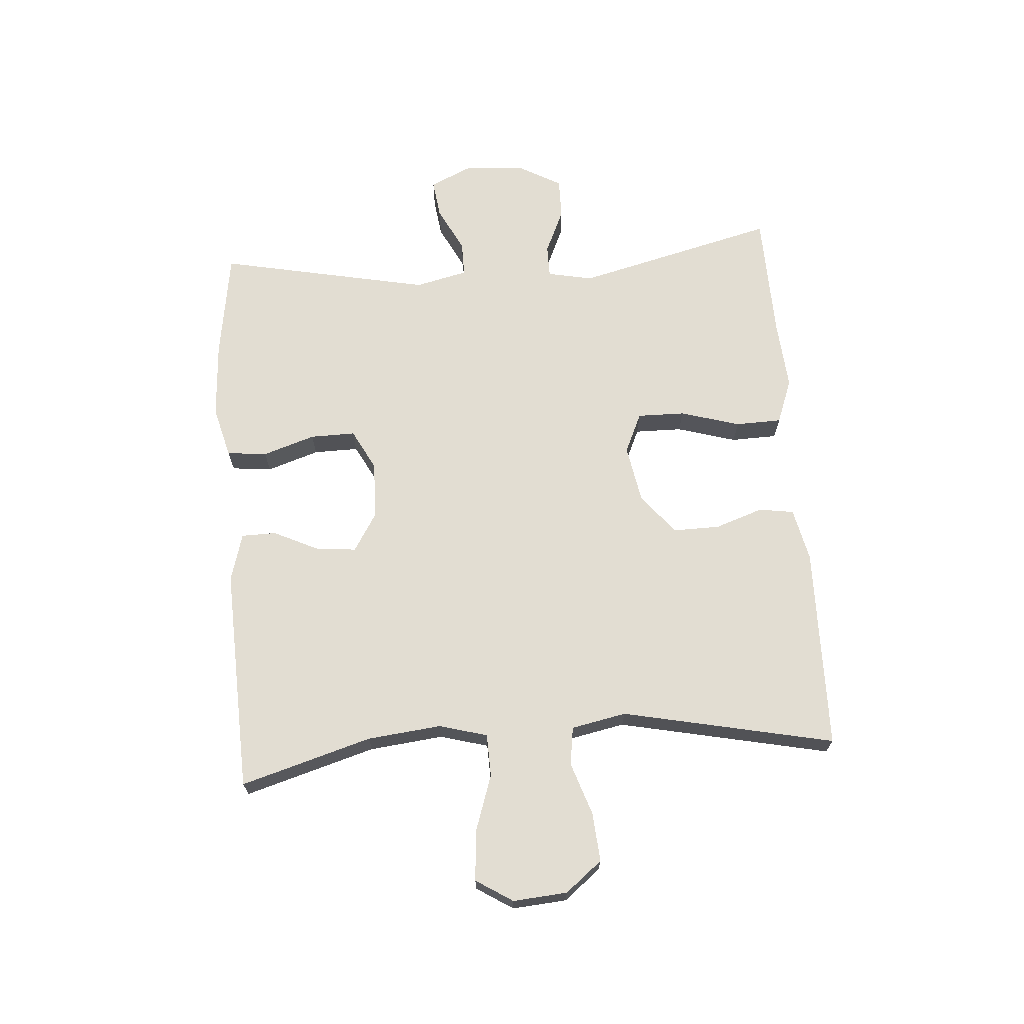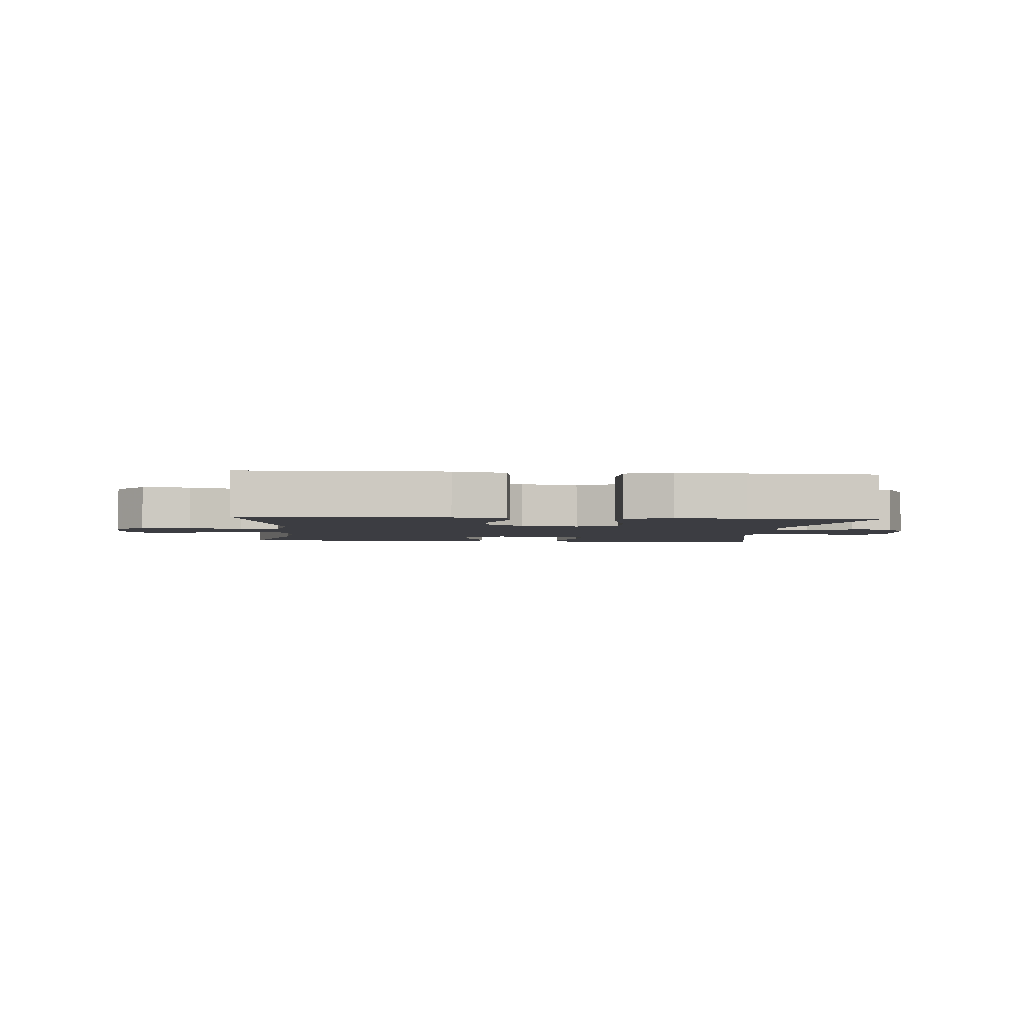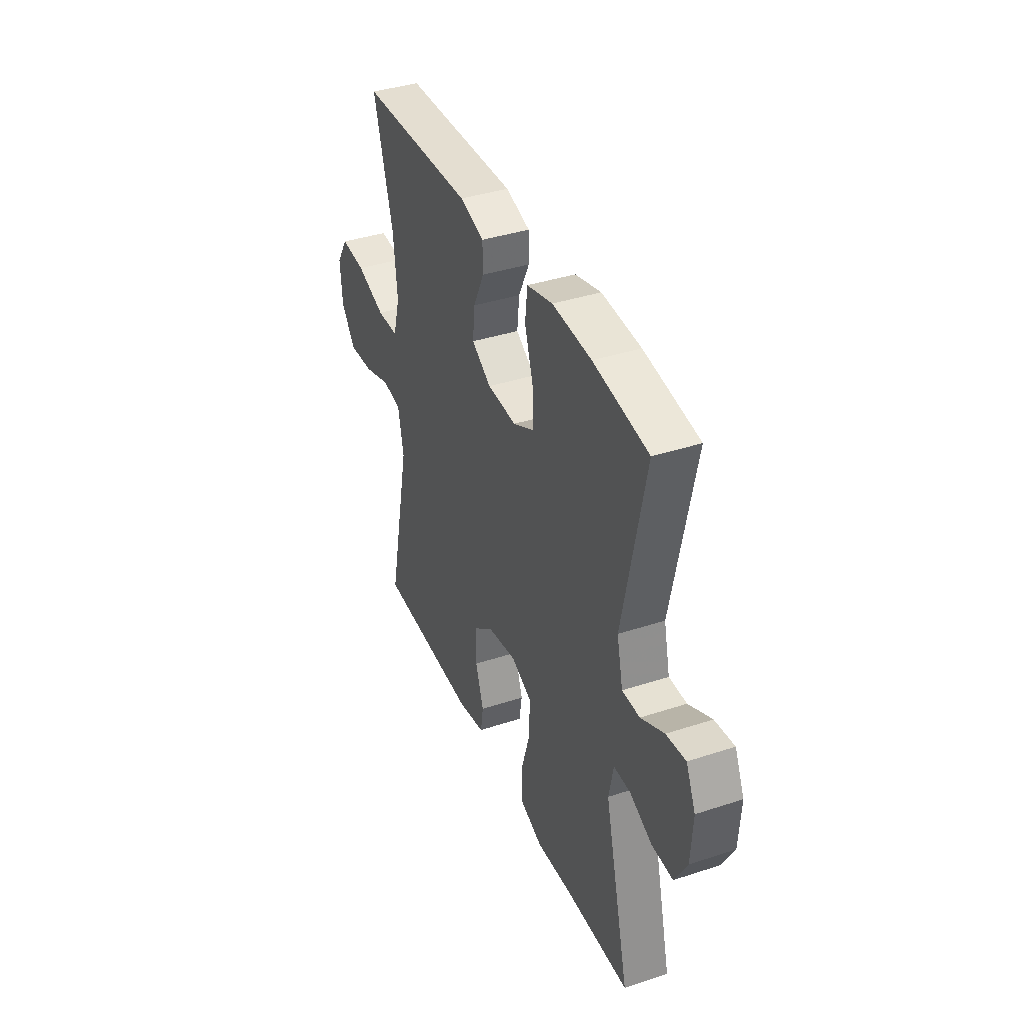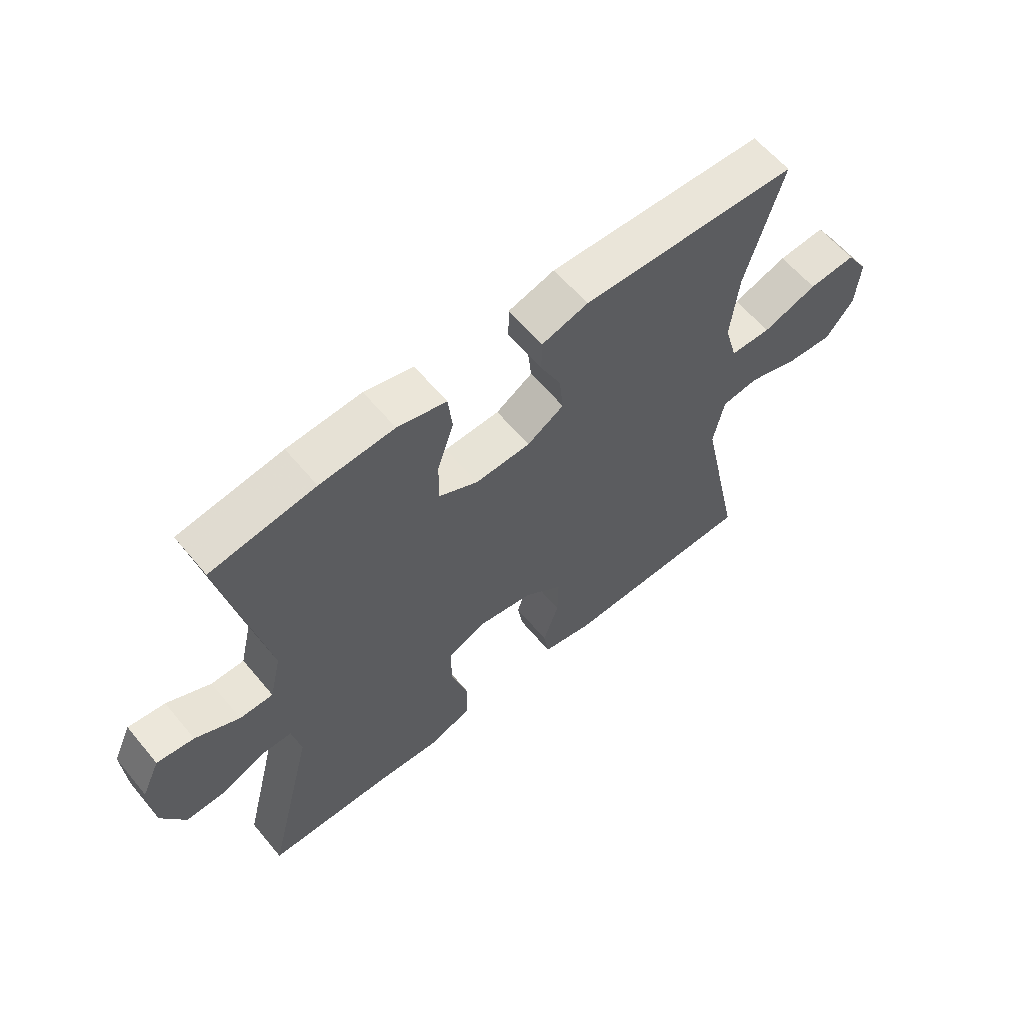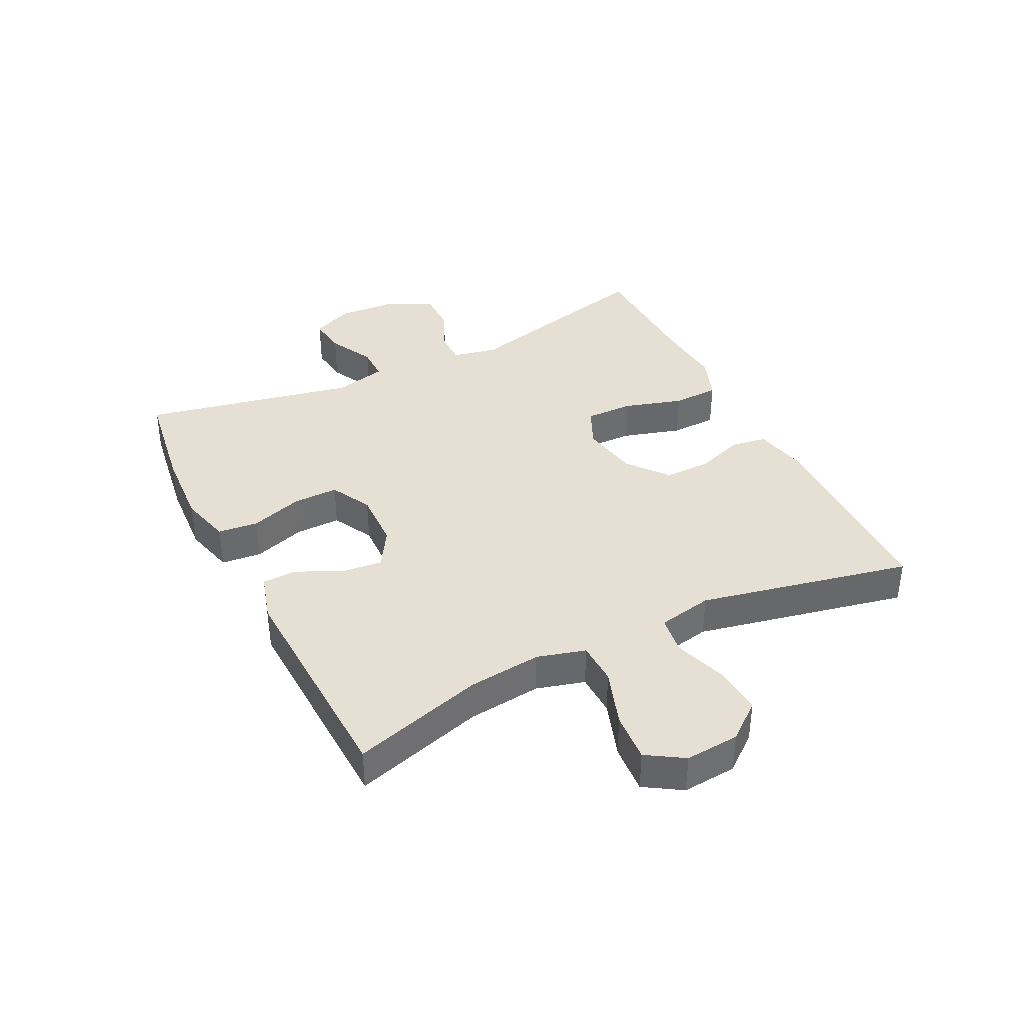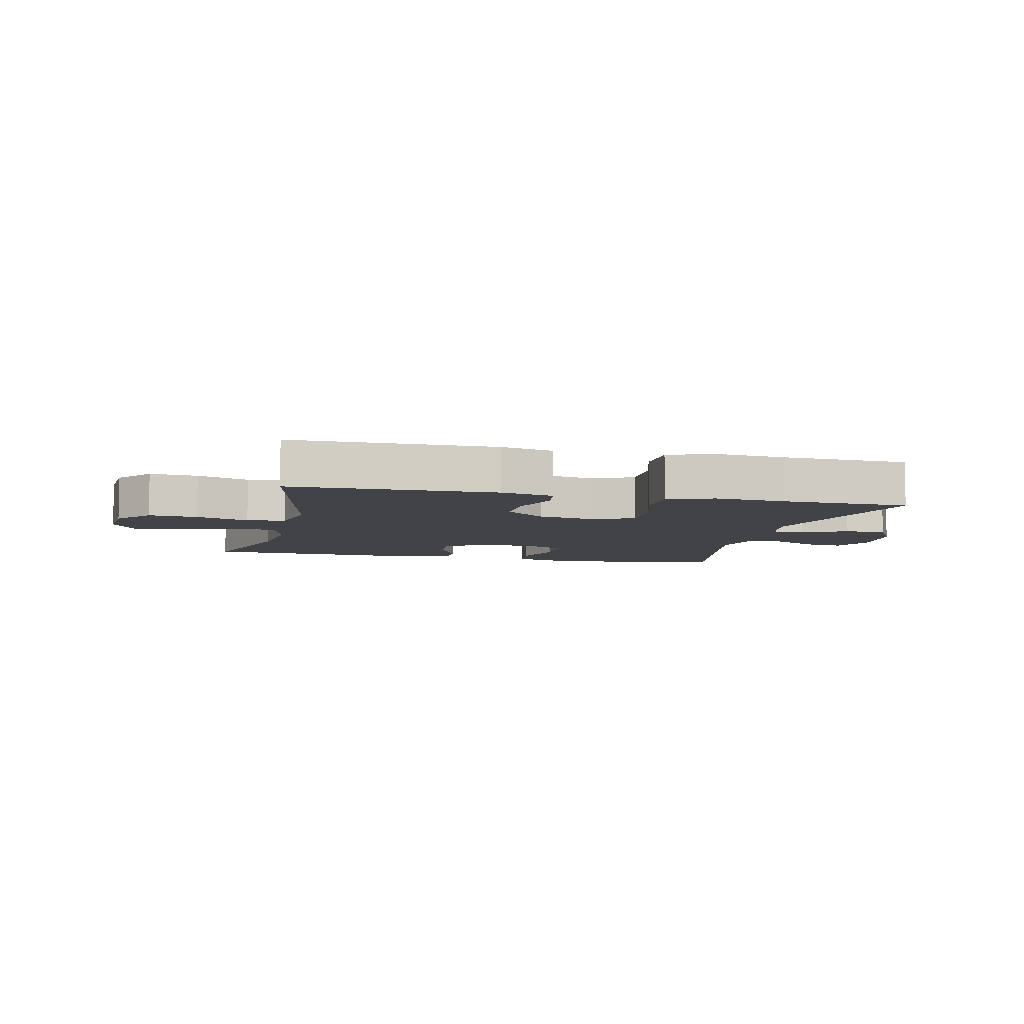
<metadata>
{"format":"obj","ext":"obj","renderer":"f3d","projection":"perspective","resolution":1024,"background":"white","views":[{"elev":68.2,"azim":85.7,"up":"+Y"},{"elev":-2.9,"azim":174.9,"up":"+Y"},{"elev":38.8,"azim":-112.4,"up":"+Z"},{"elev":60.8,"azim":-39.7,"up":"+Z"},{"elev":38.1,"azim":63.5,"up":"+Y"},{"elev":-6.9,"azim":166.8,"up":"+Y"}]}
</metadata>
<code>
v -0.5 0.07 0.5
v -0.322 0.07 0.527
v -0.195 0.07 0.535
v -0.111 0.07 0.513
v -0.104 0.07 0.447
v -0.132 0.07 0.361
v -0.133 0.07 0.287
v -0.066 0.07 0.252
v 0.029 0.07 0.255
v 0.092 0.07 0.294
v 0.085 0.07 0.361
v 0.05 0.07 0.434
v 0.051 0.07 0.491
v 0.13 0.07 0.514
v 0.5 0.07 0.5
v 0.437 0.07 0.285
v 0.424 0.07 0.164
v 0.446 0.07 0.085
v 0.516 0.07 0.083
v 0.61 0.07 0.115
v 0.691 0.07 0.121
v 0.729 0.07 0.061
v 0.722 0.07 -0.028
v 0.674 0.07 -0.088
v 0.594 0.07 -0.082
v 0.507 0.07 -0.053
v 0.444 0.07 -0.062
v 0.426 0.07 -0.152
v 0.5 0.07 -0.5
v 0.166 0.07 -0.506
v 0.079 0.07 -0.487
v 0.07 0.07 -0.43
v 0.097 0.07 -0.351
v 0.098 0.07 -0.274
v 0.032 0.07 -0.221
v -0.063 0.07 -0.204
v -0.129 0.07 -0.234
v -0.128 0.07 -0.312
v -0.099 0.07 -0.41
v -0.101 0.07 -0.486
v -0.175 0.07 -0.514
v -0.291 0.07 -0.505
v -0.5 0.07 -0.5
v -0.418 0.07 -0.17
v -0.433 0.07 -0.095
v -0.487 0.07 -0.095
v -0.56 0.07 -0.128
v -0.628 0.07 -0.129
v -0.668 0.07 -0.057
v -0.674 0.07 0.044
v -0.643 0.07 0.111
v -0.58 0.07 0.103
v -0.505 0.07 0.065
v -0.448 0.07 0.065
v -0.428 0.07 0.151
v -0.5 0 0.5
v -0.322 0 0.527
v -0.195 0 0.535
v -0.111 0 0.513
v -0.104 0 0.447
v -0.132 0 0.361
v -0.133 0 0.287
v -0.066 0 0.252
v 0.029 0 0.255
v 0.092 0 0.294
v 0.085 0 0.361
v 0.05 0 0.434
v 0.051 0 0.491
v 0.13 0 0.514
v 0.5 0 0.5
v 0.437 0 0.285
v 0.424 0 0.164
v 0.446 0 0.085
v 0.516 0 0.083
v 0.61 0 0.115
v 0.691 0 0.121
v 0.729 0 0.061
v 0.722 0 -0.028
v 0.674 0 -0.088
v 0.594 0 -0.082
v 0.507 0 -0.053
v 0.444 0 -0.062
v 0.426 0 -0.152
v 0.5 0 -0.5
v 0.166 0 -0.506
v 0.079 0 -0.487
v 0.07 0 -0.43
v 0.097 0 -0.351
v 0.098 0 -0.274
v 0.032 0 -0.221
v -0.063 0 -0.204
v -0.129 0 -0.234
v -0.128 0 -0.312
v -0.099 0 -0.41
v -0.101 0 -0.486
v -0.175 0 -0.514
v -0.291 0 -0.505
v -0.5 0 -0.5
v -0.418 0 -0.17
v -0.433 0 -0.095
v -0.487 0 -0.095
v -0.56 0 -0.128
v -0.628 0 -0.129
v -0.668 0 -0.057
v -0.674 0 0.044
v -0.643 0 0.111
v -0.58 0 0.103
v -0.505 0 0.065
v -0.448 0 0.065
v -0.428 0 0.151
f 51 52 53
f 50 51 53
f 49 50 53
f 48 49 53
f 47 48 53
f 46 47 53
f 45 46 53 54
f 44 45 54 55
f 42 43 44
f 42 44 55
f 41 42 55
f 40 41 55
f 39 40 55
f 38 39 55
f 31 32 33
f 30 31 33
f 29 30 33
f 28 29 33
f 27 28 33 34
f 24 25 26
f 23 24 26
f 22 23 26
f 21 22 26
f 20 21 26
f 19 20 26
f 18 19 26 27
f 27 34 35
f 18 27 35
f 17 18 35
f 14 15 16
f 13 14 16
f 12 13 16
f 11 12 16
f 10 11 16 17
f 4 5 6
f 3 4 6
f 2 3 6
f 1 2 6
f 55 1 6
f 55 6 7
f 37 38 55
f 55 7 8
f 37 55 8
f 36 37 8
f 17 35 36
f 10 17 36
f 9 10 36
f 8 9 36
f 108 107 106
f 108 106 105
f 108 105 104
f 108 104 103
f 108 103 102
f 108 102 101
f 109 108 101 100
f 110 109 100 99
f 99 98 97
f 110 99 97
f 110 97 96
f 110 96 95
f 110 95 94
f 110 94 93
f 88 87 86
f 88 86 85
f 88 85 84
f 88 84 83
f 89 88 83 82
f 81 80 79
f 81 79 78
f 81 78 77
f 81 77 76
f 81 76 75
f 81 75 74
f 82 81 74 73
f 90 89 82
f 90 82 73
f 90 73 72
f 71 70 69
f 71 69 68
f 71 68 67
f 71 67 66
f 72 71 66 65
f 61 60 59
f 61 59 58
f 61 58 57
f 61 57 56
f 61 56 110
f 62 61 110
f 110 93 92
f 63 62 110
f 63 110 92
f 63 92 91
f 91 90 72
f 91 72 65
f 91 65 64
f 91 64 63
f 1 56 57 2
f 2 57 58 3
f 3 58 59 4
f 4 59 60 5
f 5 60 61 6
f 6 61 62 7
f 7 62 63 8
f 8 63 64 9
f 9 64 65 10
f 10 65 66 11
f 11 66 67 12
f 12 67 68 13
f 13 68 69 14
f 14 69 70 15
f 15 70 71 16
f 16 71 72 17
f 17 72 73 18
f 18 73 74 19
f 19 74 75 20
f 20 75 76 21
f 21 76 77 22
f 22 77 78 23
f 23 78 79 24
f 24 79 80 25
f 25 80 81 26
f 26 81 82 27
f 27 82 83 28
f 28 83 84 29
f 29 84 85 30
f 30 85 86 31
f 31 86 87 32
f 32 87 88 33
f 33 88 89 34
f 34 89 90 35
f 35 90 91 36
f 36 91 92 37
f 37 92 93 38
f 38 93 94 39
f 39 94 95 40
f 40 95 96 41
f 41 96 97 42
f 42 97 98 43
f 43 98 99 44
f 44 99 100 45
f 45 100 101 46
f 46 101 102 47
f 47 102 103 48
f 48 103 104 49
f 49 104 105 50
f 50 105 106 51
f 51 106 107 52
f 52 107 108 53
f 53 108 109 54
f 54 109 110 55
f 55 110 56 1

</code>
